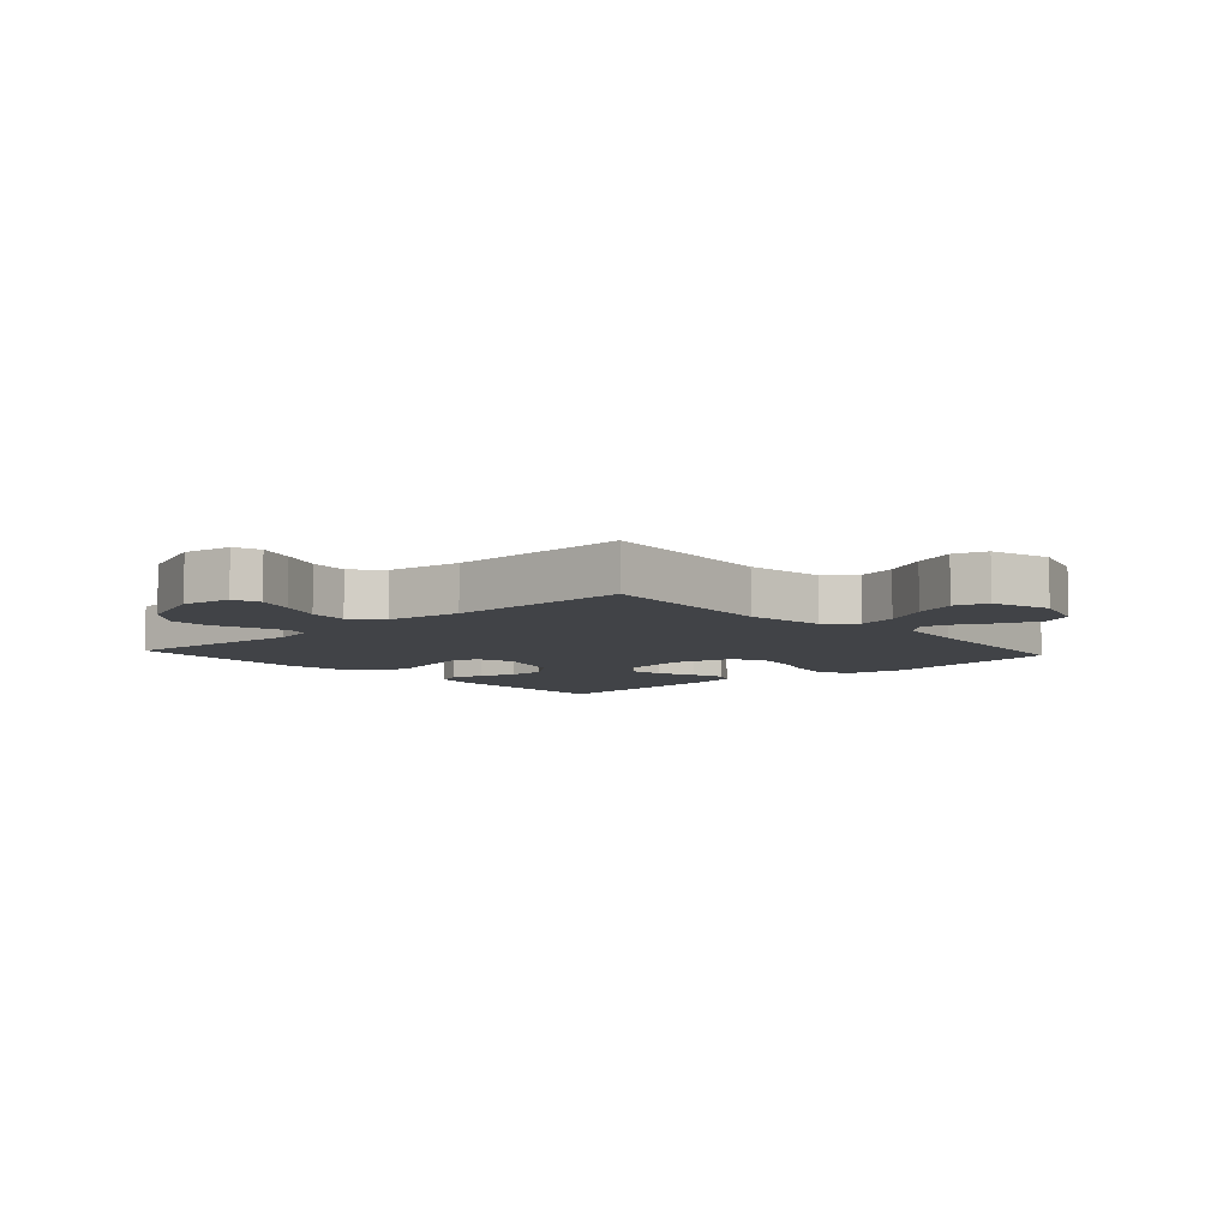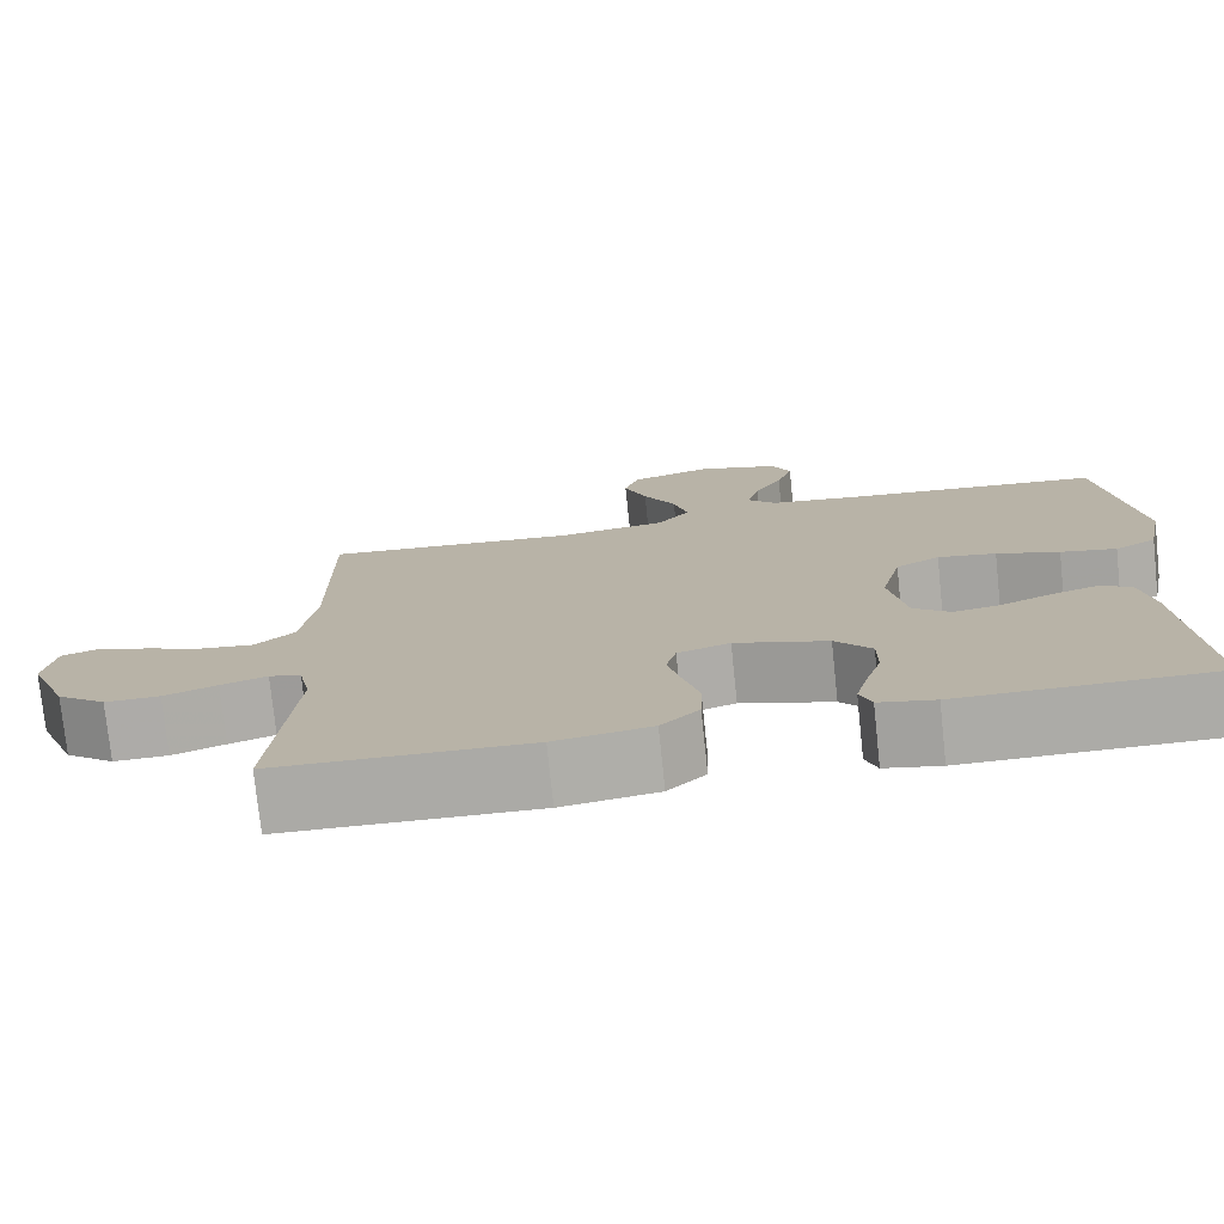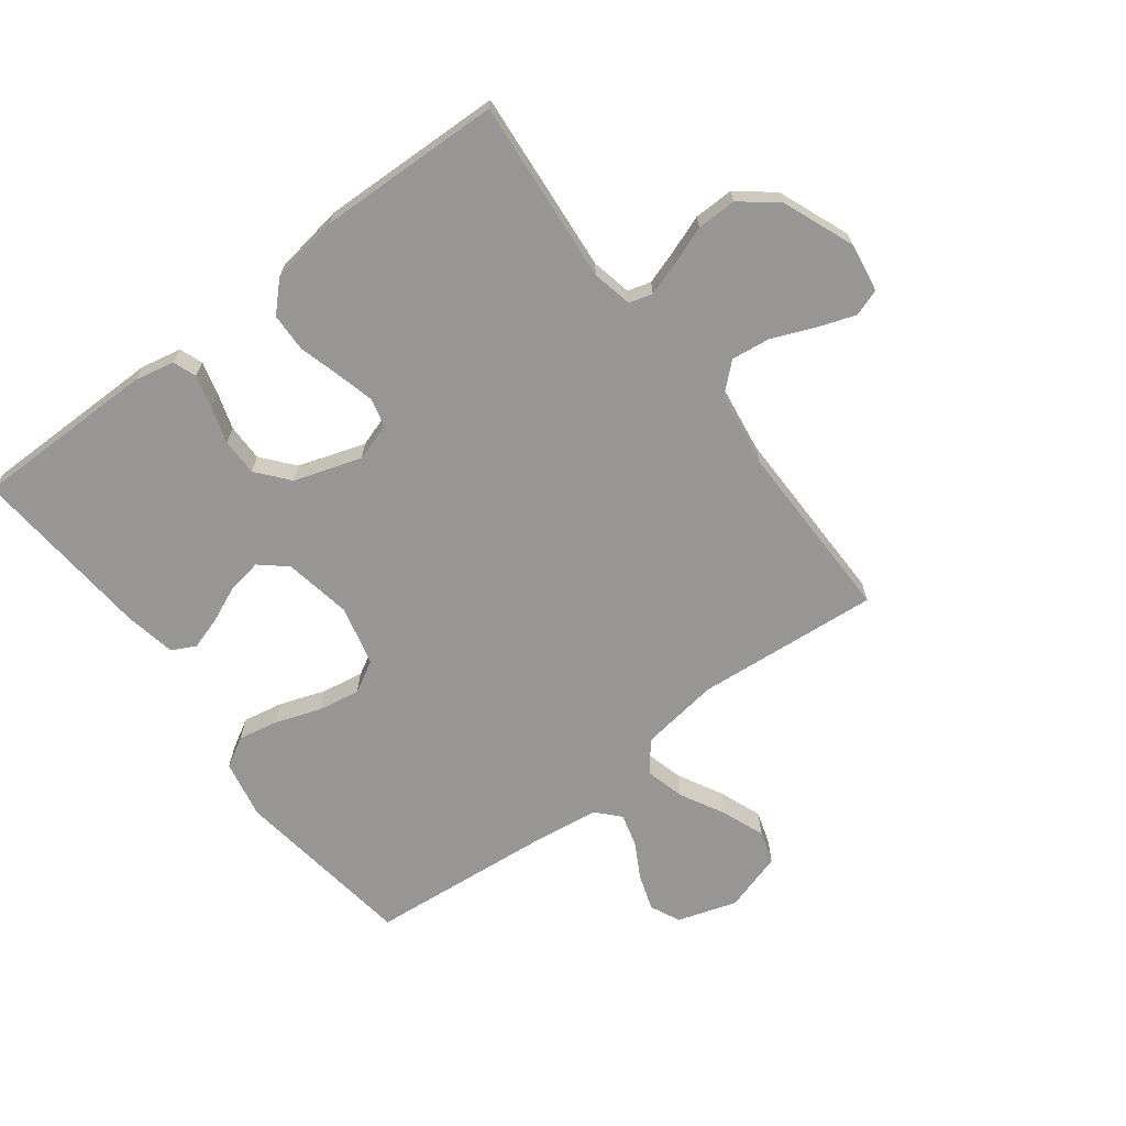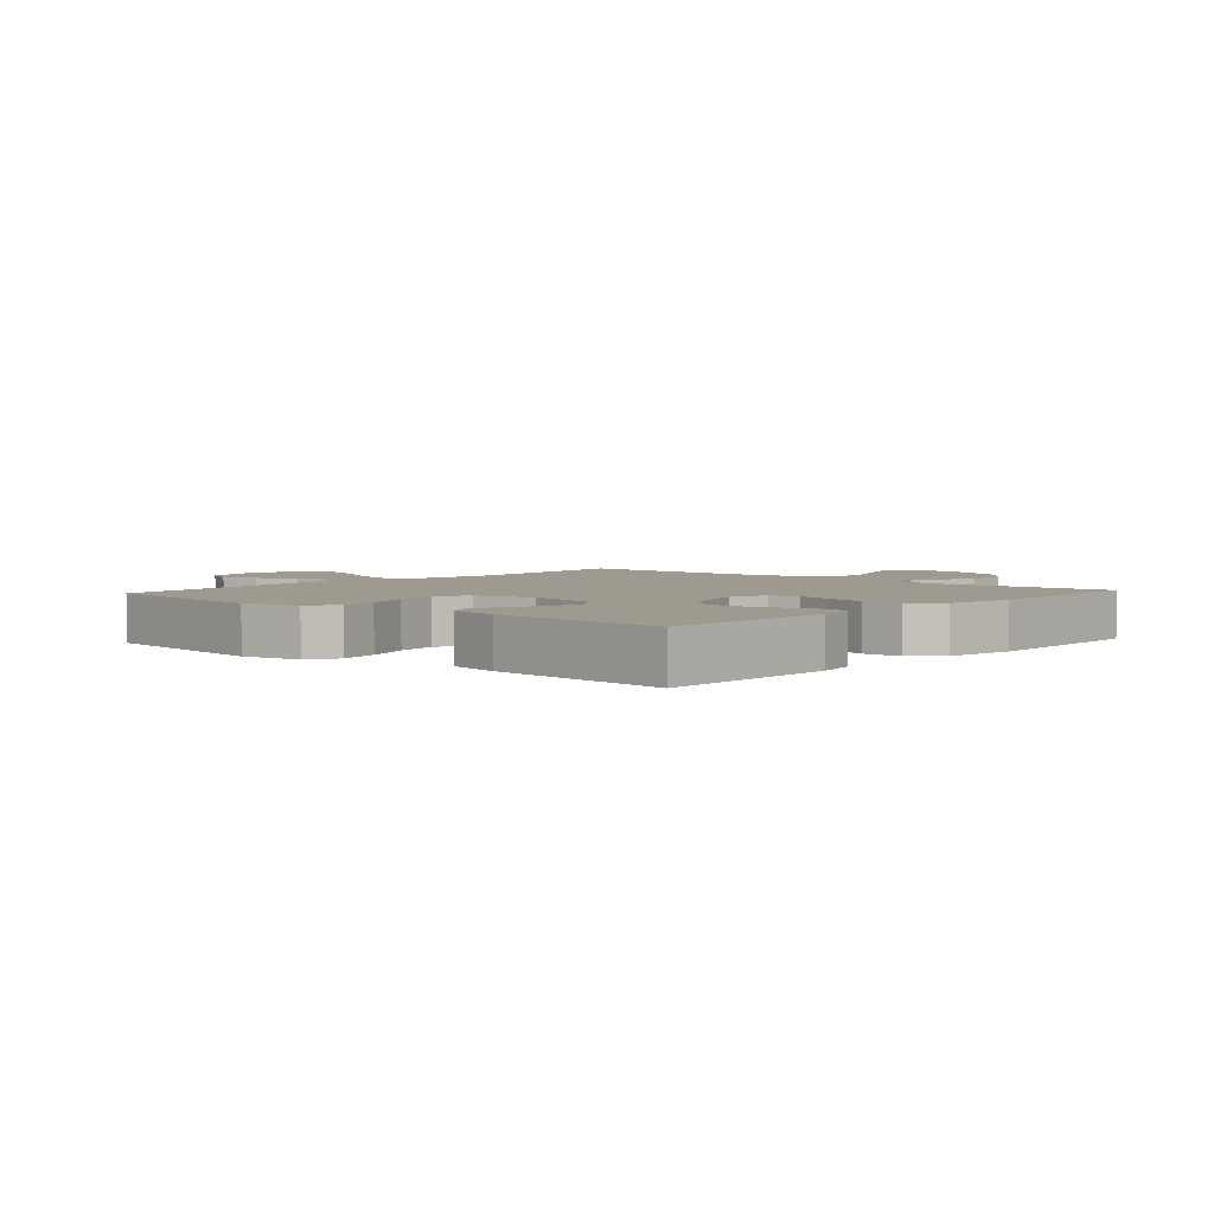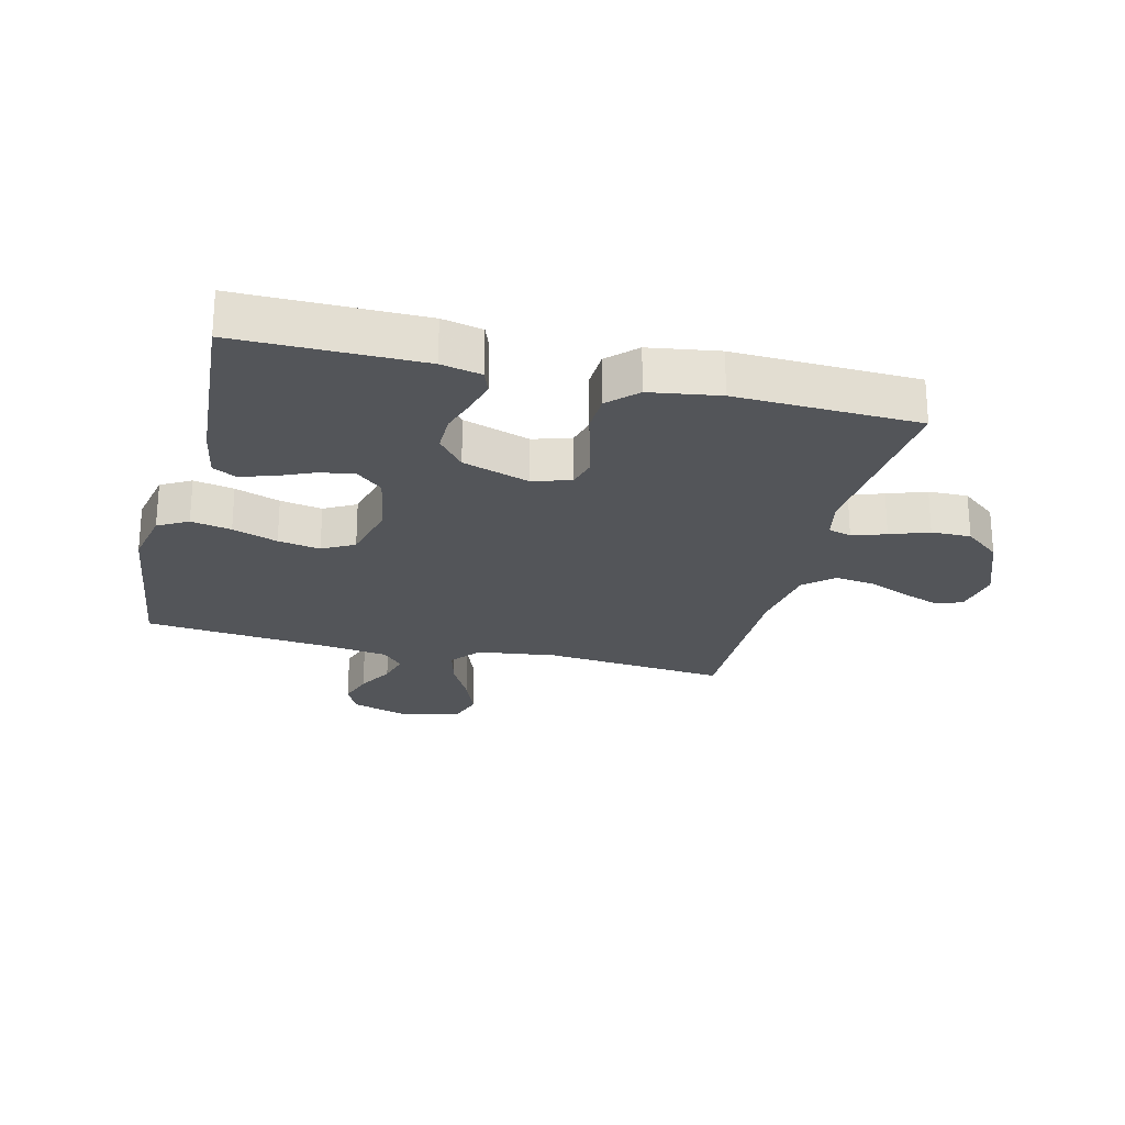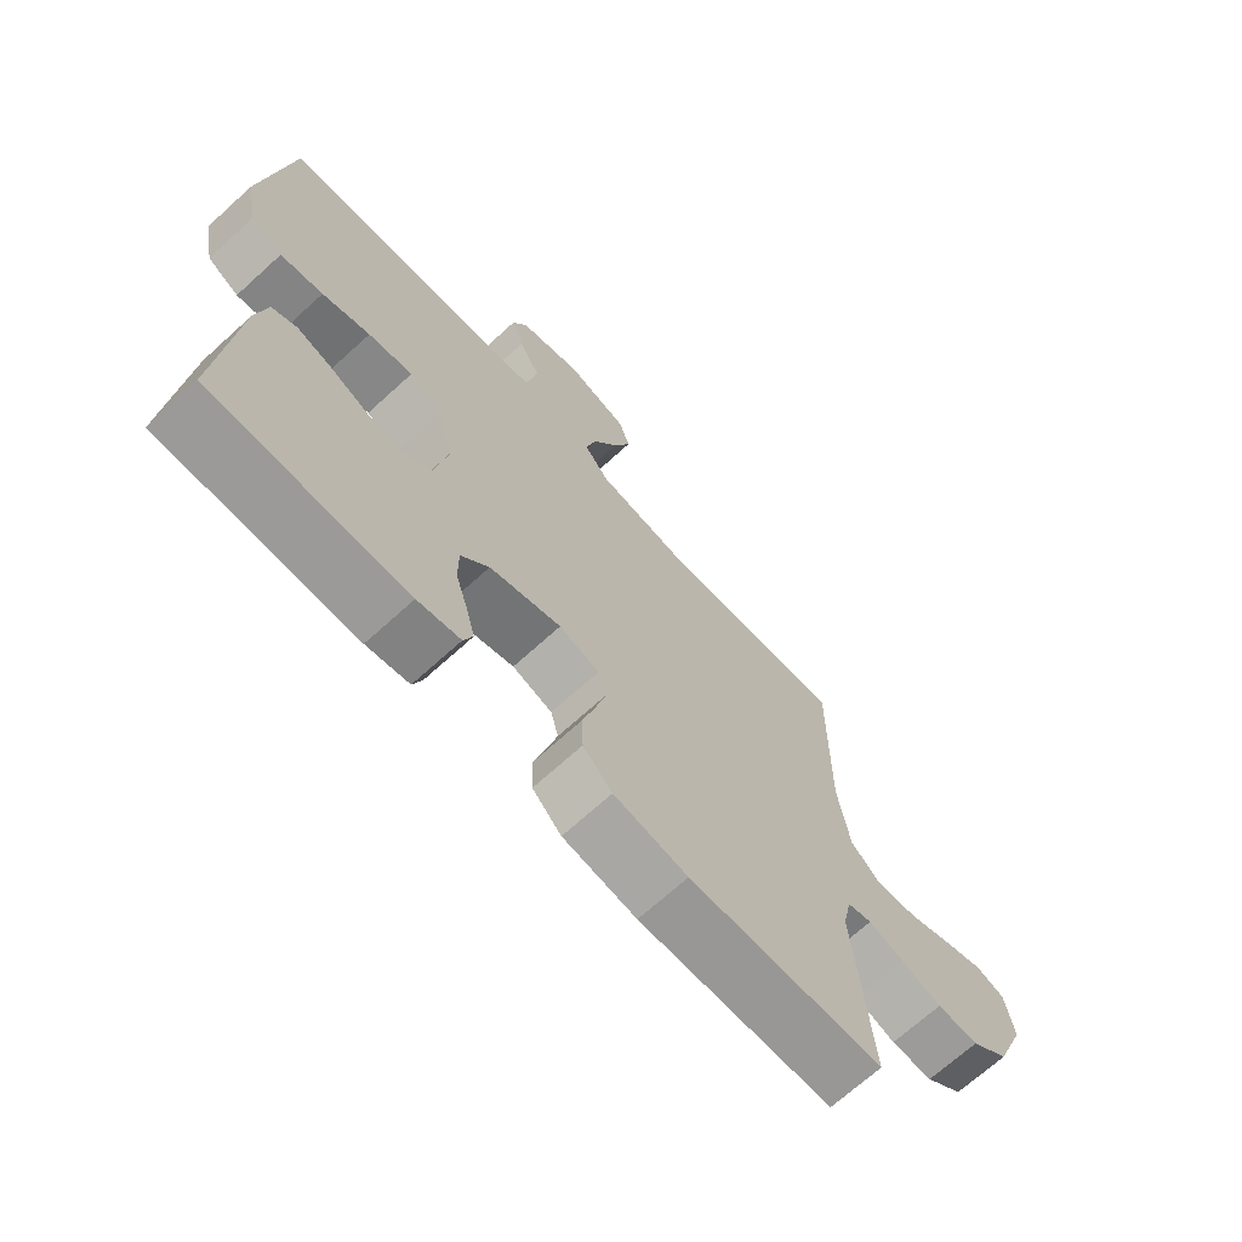
<metadata>
{"format":"obj","ext":"obj","renderer":"f3d","projection":"perspective","resolution":1024,"background":"white","views":[{"elev":-7.1,"azim":-47.8,"up":"+Y"},{"elev":-76.3,"azim":6.0,"up":"+Z"},{"elev":-67.8,"azim":-142.8,"up":"+Y"},{"elev":3.6,"azim":131.8,"up":"+Y"},{"elev":-24.2,"azim":165.9,"up":"+Y"},{"elev":-69.3,"azim":132.3,"up":"+Z"}]}
</metadata>
<code>
v -0.5 0.07 -0.5
v -0.474 0.07 -0.2
v -0.488 0.07 -0.134
v -0.526 0.07 -0.123
v -0.581 0.07 -0.141
v -0.644 0.07 -0.164
v -0.709 0.07 -0.165
v -0.768 0.07 -0.118
v -0.815 0.07 0
v -0.802 0.07 0.08
v -0.758 0.07 0.095
v -0.696 0.07 0.073
v -0.627 0.07 0.044
v -0.563 0.07 0.036
v -0.516 0.07 0.078
v -0.498 0.07 0.2
v -0.5 0.07 0.5
v -0.2 0.07 0.474
v -0.07 0.07 0.492
v -0.031 0.07 0.54
v -0.048 0.07 0.605
v -0.087 0.07 0.678
v -0.114 0.07 0.748
v -0.097 0.07 0.802
v 0 0.07 0.831
v 0.097 0.07 0.8
v 0.12 0.07 0.751
v 0.101 0.07 0.693
v 0.068 0.07 0.633
v 0.054 0.07 0.58
v 0.088 0.07 0.543
v 0.2 0.07 0.528
v 0.5 0.07 0.5
v 0.541 0.07 0.2
v 0.522 0.07 0.104
v 0.473 0.07 0.076
v 0.407 0.07 0.089
v 0.333 0.07 0.115
v 0.264 0.07 0.127
v 0.212 0.07 0.098
v 0.188 0.07 0
v 0.208 0.07 -0.111
v 0.251 0.07 -0.148
v 0.307 0.07 -0.139
v 0.367 0.07 -0.113
v 0.421 0.07 -0.096
v 0.46 0.07 -0.116
v 0.476 0.07 -0.2
v 0.5 0.07 -0.5
v 0.2 0.07 -0.5
v 0.134 0.07 -0.486
v 0.12 0.07 -0.448
v 0.134 0.07 -0.395
v 0.153 0.07 -0.335
v 0.153 0.07 -0.274
v 0.11 0.07 -0.222
v 0 0.07 -0.186
v -0.062 0.07 -0.206
v -0.074 0.07 -0.252
v -0.058 0.07 -0.315
v -0.039 0.07 -0.383
v -0.041 0.07 -0.446
v -0.086 0.07 -0.491
v -0.2 0.07 -0.509
v -0.5 0 -0.5
v -0.474 0 -0.2
v -0.488 0 -0.134
v -0.526 0 -0.123
v -0.581 0 -0.141
v -0.644 0 -0.164
v -0.709 0 -0.165
v -0.768 0 -0.118
v -0.815 0 0
v -0.802 0 0.08
v -0.758 0 0.095
v -0.696 0 0.073
v -0.627 0 0.044
v -0.563 0 0.036
v -0.516 0 0.078
v -0.498 0 0.2
v -0.5 0 0.5
v -0.2 0 0.474
v -0.07 0 0.492
v -0.031 0 0.54
v -0.048 0 0.605
v -0.087 0 0.678
v -0.114 0 0.748
v -0.097 0 0.802
v 0 0 0.831
v 0.097 0 0.8
v 0.12 0 0.751
v 0.101 0 0.693
v 0.068 0 0.633
v 0.054 0 0.58
v 0.088 0 0.543
v 0.2 0 0.528
v 0.5 0 0.5
v 0.541 0 0.2
v 0.522 0 0.104
v 0.473 0 0.076
v 0.407 0 0.089
v 0.333 0 0.115
v 0.264 0 0.127
v 0.212 0 0.098
v 0.188 0 0
v 0.208 0 -0.111
v 0.251 0 -0.148
v 0.307 0 -0.139
v 0.367 0 -0.113
v 0.421 0 -0.096
v 0.46 0 -0.116
v 0.476 0 -0.2
v 0.5 0 -0.5
v 0.2 0 -0.5
v 0.134 0 -0.486
v 0.12 0 -0.448
v 0.134 0 -0.395
v 0.153 0 -0.335
v 0.153 0 -0.274
v 0.11 0 -0.222
v 0 0 -0.186
v -0.062 0 -0.206
v -0.074 0 -0.252
v -0.058 0 -0.315
v -0.039 0 -0.383
v -0.041 0 -0.446
v -0.086 0 -0.491
v -0.2 0 -0.509
f 64 1 2
f 63 64 2
f 62 63 2
f 61 62 2
f 60 61 2
f 59 60 2 3
f 58 59 3 4
f 57 58 4
f 52 53 54
f 51 52 54
f 50 51 54
f 49 50 54
f 48 49 54
f 47 48 54
f 46 47 54
f 45 46 54
f 44 45 54
f 43 44 54 55
f 42 43 55 56
f 36 37 38
f 35 36 38
f 34 35 38
f 33 34 38
f 32 33 38
f 31 32 38 39
f 30 31 39 40
f 27 28 29
f 26 27 29
f 25 26 29
f 24 25 29
f 23 24 29
f 22 23 29
f 21 22 29
f 20 21 29 30
f 30 40 41
f 20 30 41
f 19 20 41
f 16 17 18
f 42 56 57
f 41 42 57
f 19 41 57
f 18 19 57
f 16 18 57
f 15 16 57
f 11 12 13
f 10 11 13
f 9 10 13
f 8 9 13
f 7 8 13
f 6 7 13
f 5 6 13
f 14 15 57 4
f 4 5 13 14
f 66 65 128
f 66 128 127
f 66 127 126
f 66 126 125
f 66 125 124
f 67 66 124 123
f 68 67 123 122
f 68 122 121
f 118 117 116
f 118 116 115
f 118 115 114
f 118 114 113
f 118 113 112
f 118 112 111
f 118 111 110
f 118 110 109
f 118 109 108
f 119 118 108 107
f 120 119 107 106
f 102 101 100
f 102 100 99
f 102 99 98
f 102 98 97
f 102 97 96
f 103 102 96 95
f 104 103 95 94
f 93 92 91
f 93 91 90
f 93 90 89
f 93 89 88
f 93 88 87
f 93 87 86
f 93 86 85
f 94 93 85 84
f 105 104 94
f 105 94 84
f 105 84 83
f 82 81 80
f 121 120 106
f 121 106 105
f 121 105 83
f 121 83 82
f 121 82 80
f 121 80 79
f 77 76 75
f 77 75 74
f 77 74 73
f 77 73 72
f 77 72 71
f 77 71 70
f 77 70 69
f 68 121 79 78
f 78 77 69 68
f 1 65 66 2
f 2 66 67 3
f 3 67 68 4
f 4 68 69 5
f 5 69 70 6
f 6 70 71 7
f 7 71 72 8
f 8 72 73 9
f 9 73 74 10
f 10 74 75 11
f 11 75 76 12
f 12 76 77 13
f 13 77 78 14
f 14 78 79 15
f 15 79 80 16
f 16 80 81 17
f 17 81 82 18
f 18 82 83 19
f 19 83 84 20
f 20 84 85 21
f 21 85 86 22
f 22 86 87 23
f 23 87 88 24
f 24 88 89 25
f 25 89 90 26
f 26 90 91 27
f 27 91 92 28
f 28 92 93 29
f 29 93 94 30
f 30 94 95 31
f 31 95 96 32
f 32 96 97 33
f 33 97 98 34
f 34 98 99 35
f 35 99 100 36
f 36 100 101 37
f 37 101 102 38
f 38 102 103 39
f 39 103 104 40
f 40 104 105 41
f 41 105 106 42
f 42 106 107 43
f 43 107 108 44
f 44 108 109 45
f 45 109 110 46
f 46 110 111 47
f 47 111 112 48
f 48 112 113 49
f 49 113 114 50
f 50 114 115 51
f 51 115 116 52
f 52 116 117 53
f 53 117 118 54
f 54 118 119 55
f 55 119 120 56
f 56 120 121 57
f 57 121 122 58
f 58 122 123 59
f 59 123 124 60
f 60 124 125 61
f 61 125 126 62
f 62 126 127 63
f 63 127 128 64
f 64 128 65 1

</code>
